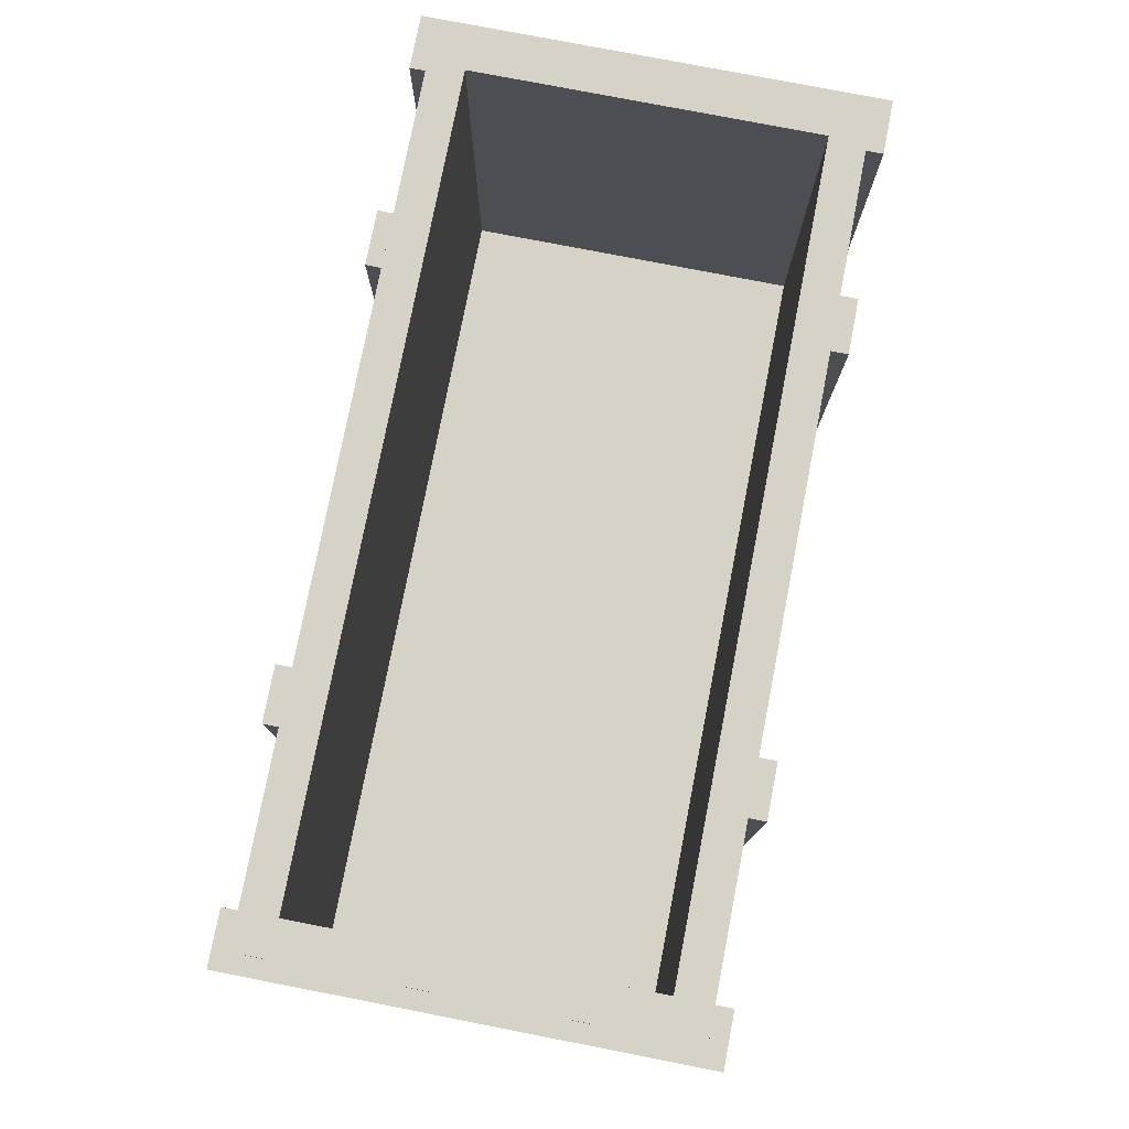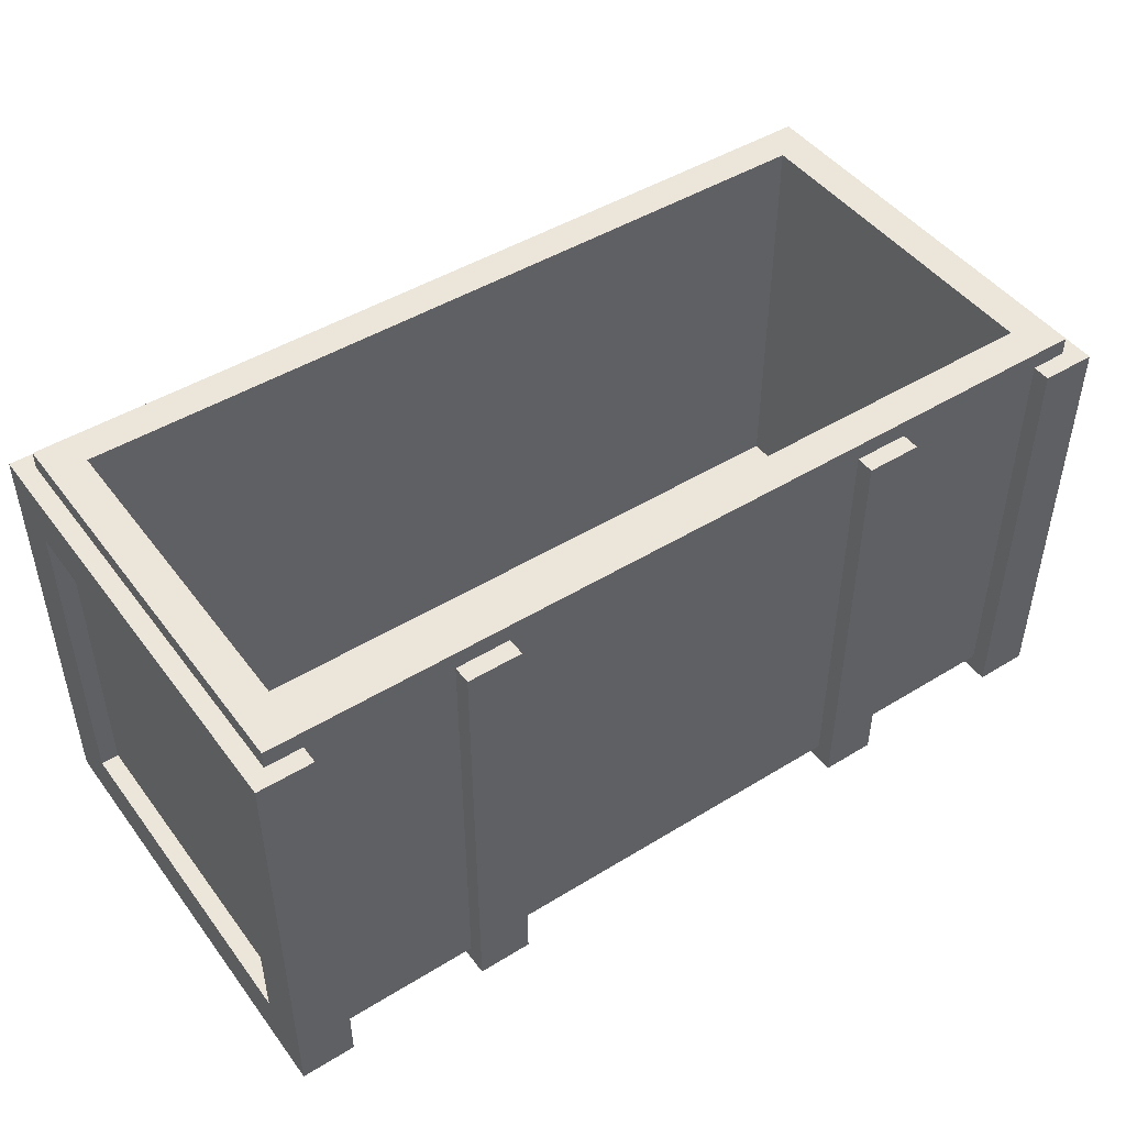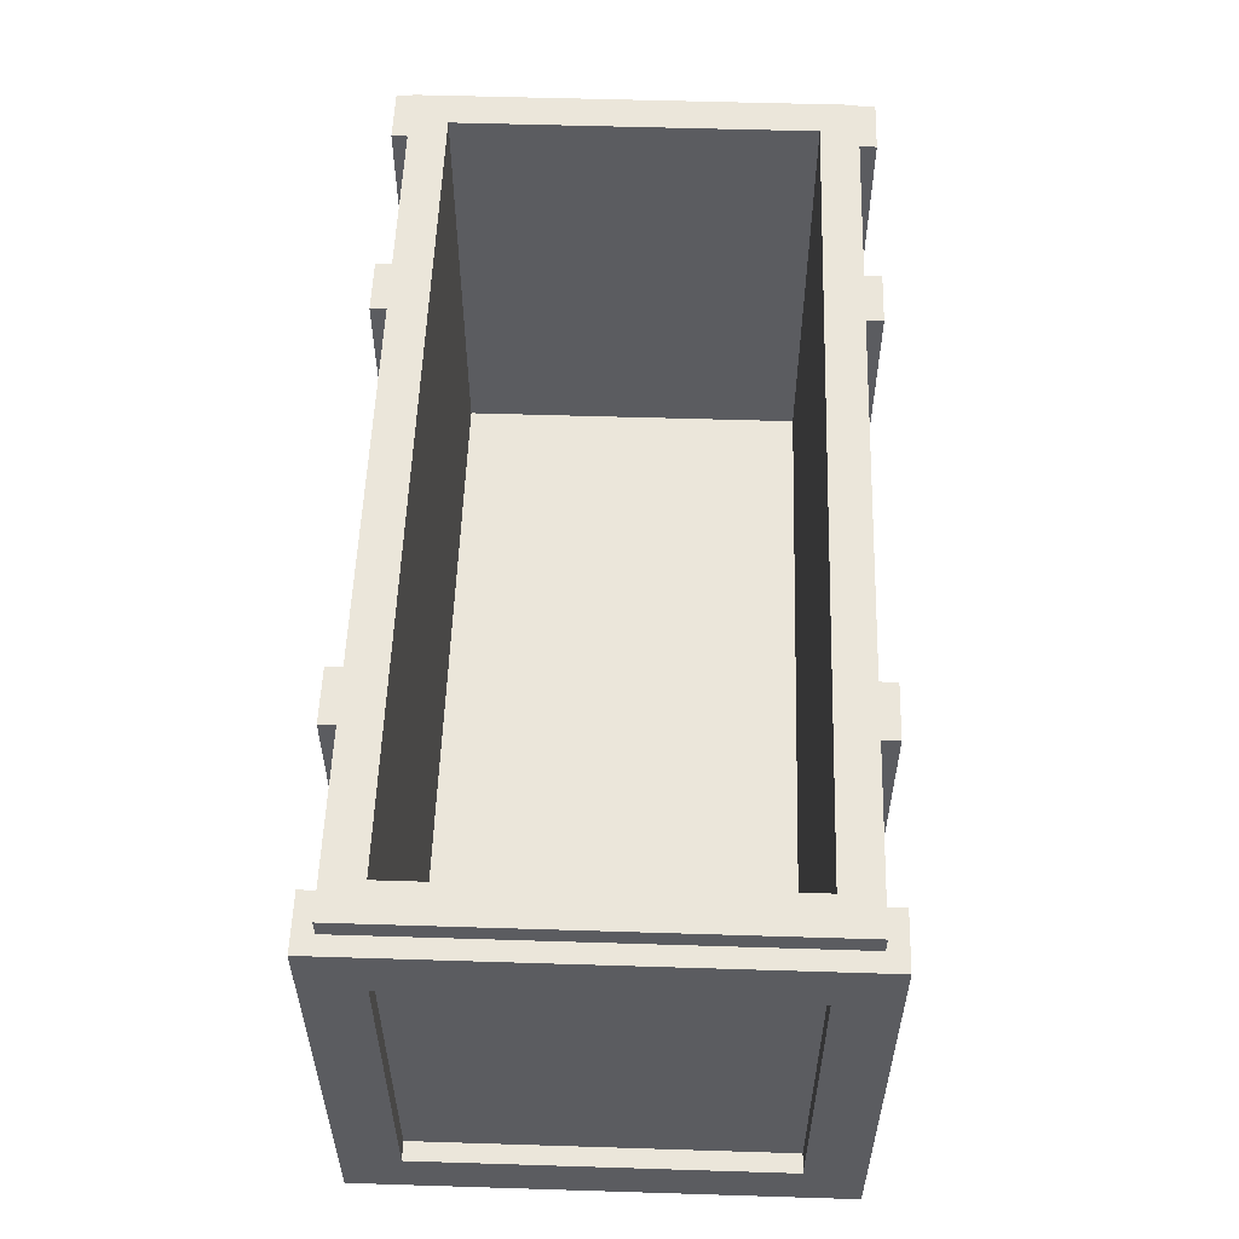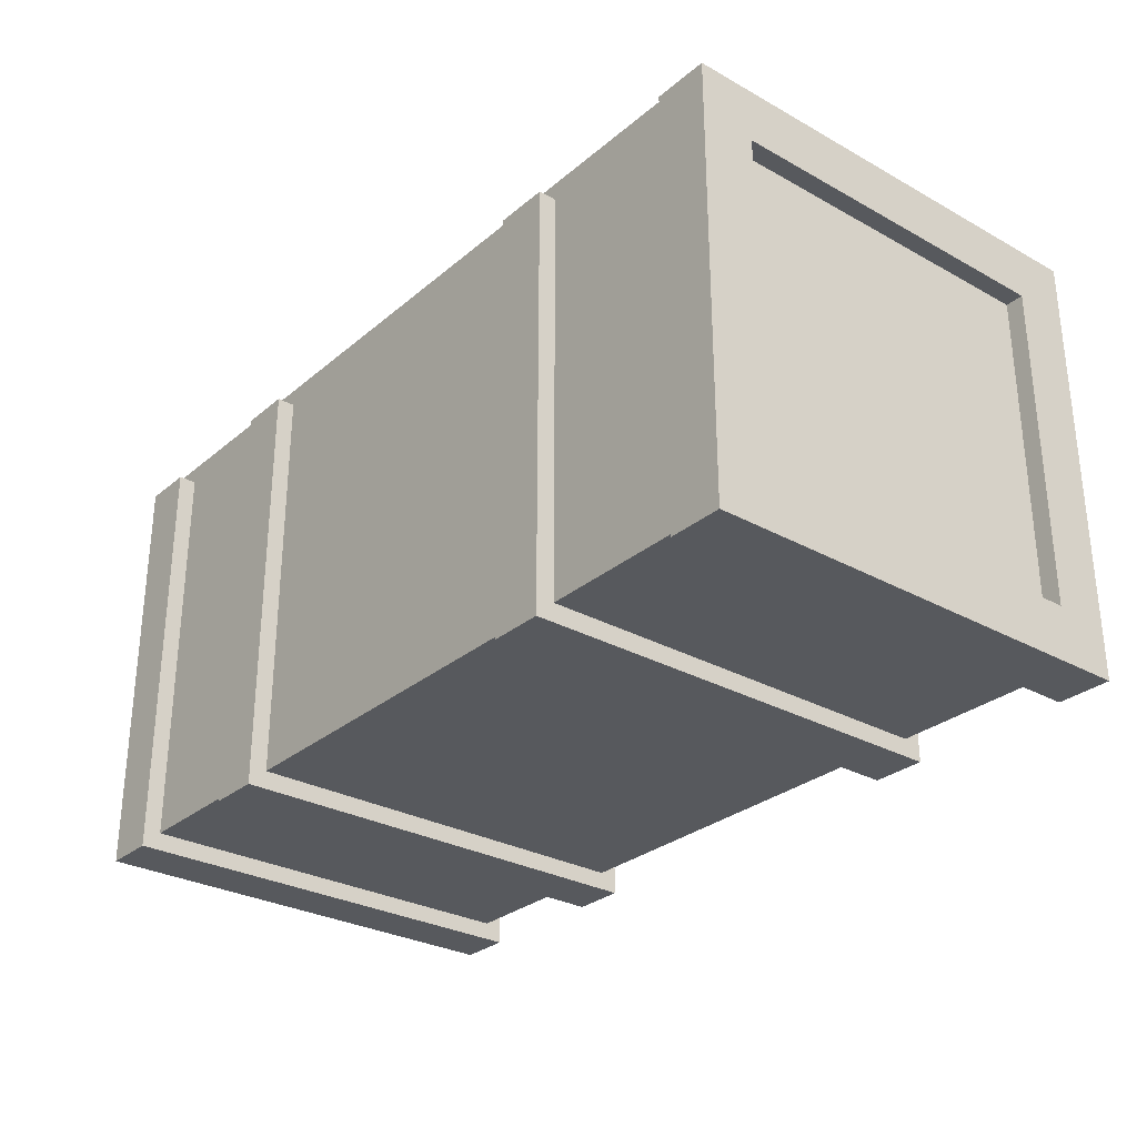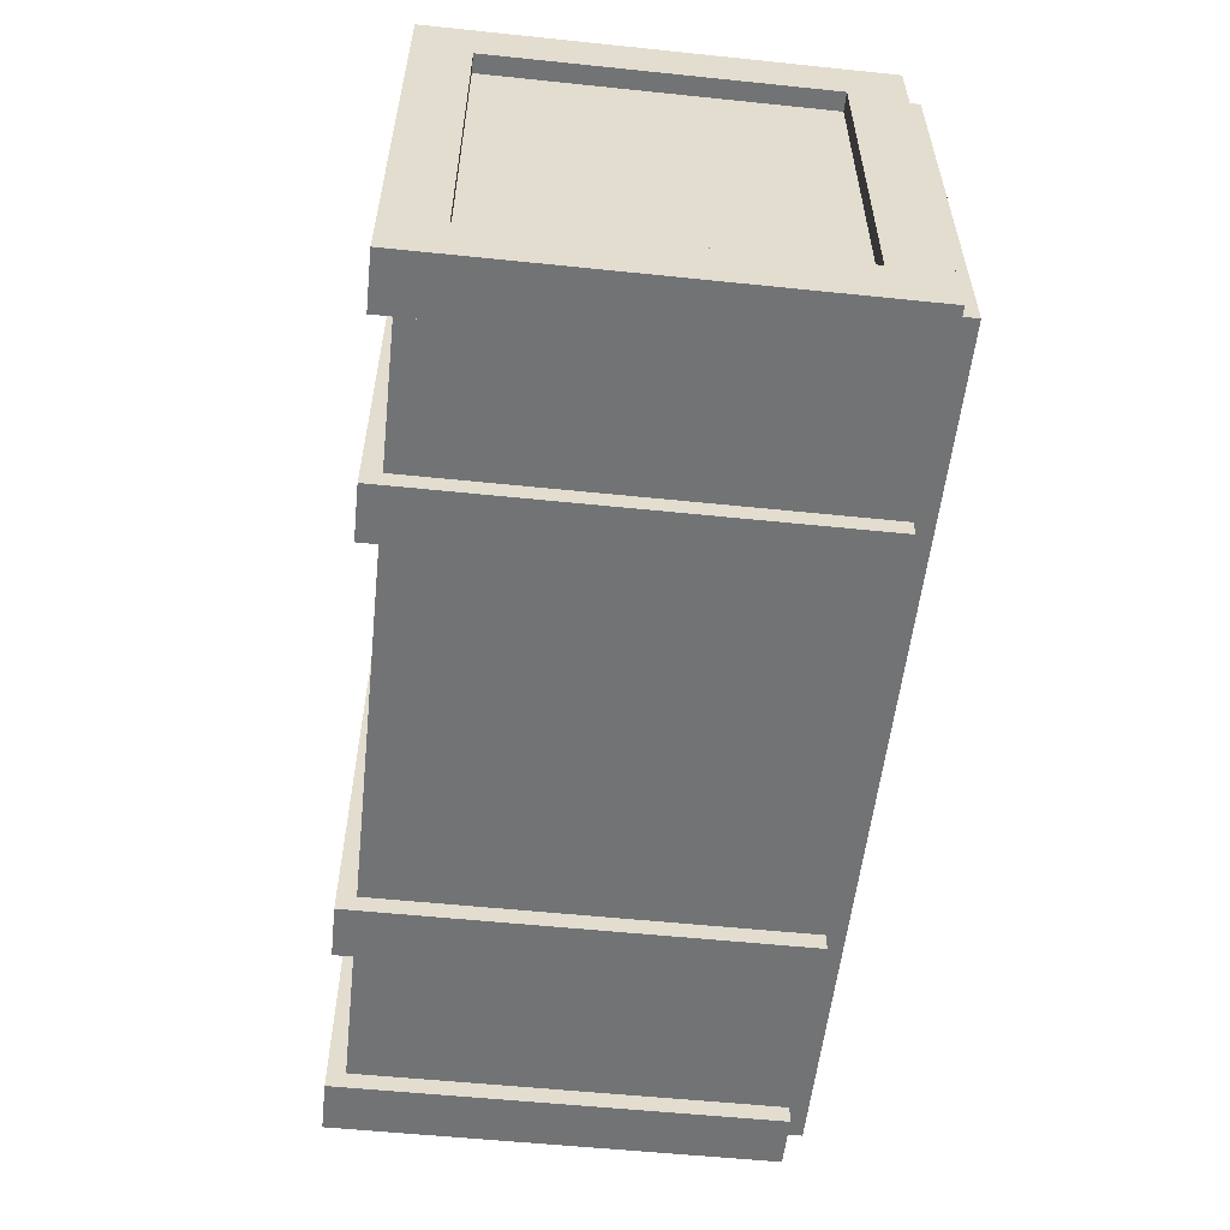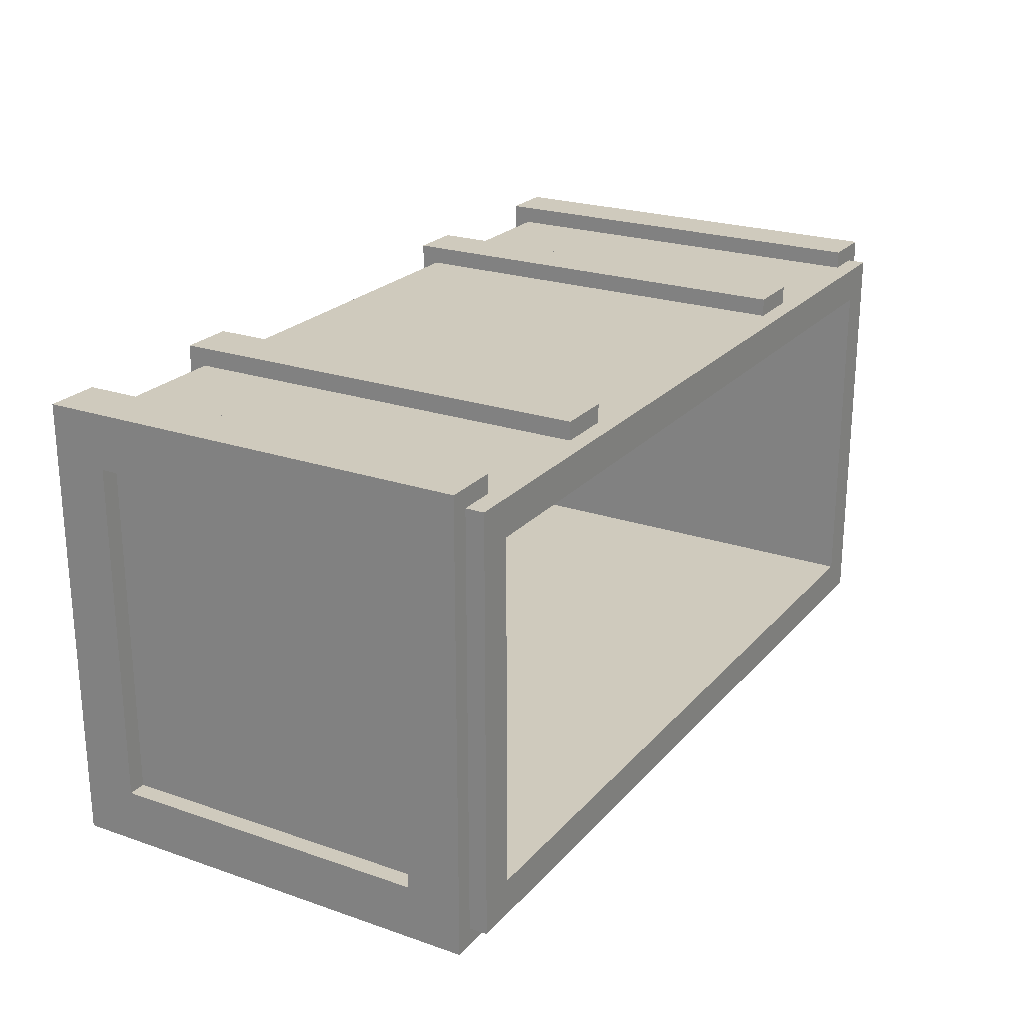
<metadata>
{"format":"obj","ext":"obj","renderer":"f3d","projection":"perspective","resolution":1024,"background":"white","views":[{"elev":78.0,"azim":-79.0,"up":"+Y"},{"elev":46.7,"azim":145.1,"up":"+Y"},{"elev":54.9,"azim":91.9,"up":"+Y"},{"elev":-29.3,"azim":-129.3,"up":"+Y"},{"elev":-55.8,"azim":83.8,"up":"+Z"},{"elev":23.1,"azim":120.2,"up":"+Z"}]}
</metadata>
<code>
v -25 0 12.5
v -25 0 -12.5
v -25 3 9.5
v -25 3 -9.5
v -25 21 9.5
v -25 21 -9.5
v -25 24 12.5
v -25 24 -12.5
v -24 3 9.5
v -24 3 -9.5
v -24 21 9.5
v -24 21 -9.5
v -24 24 11.5
v -24 24 -11.5
v -24 25 11.5
v -24 25 -11.5
v -13 0 12.5
v -13 0 -12.5
v -13 1 11.5
v -13 1 9.5
v -13 1 -9.5
v -13 1 -11.5
v -13 24 12.5
v -13 24 11.5
v -13 24 -11.5
v -13 24 -12.5
v 11 0 12.5
v 11 0 -12.5
v 11 1 11.5
v 11 1 9.5
v 11 1 -9.5
v 11 1 -11.5
v 11 24 12.5
v 11 24 11.5
v 11 24 -11.5
v 11 24 -12.5
v 22 0 12.5
v 22 0 -12.5
v 22 1 11.5
v 22 1 9.5
v 22 1 -9.5
v 22 1 -11.5
v 22 2 9.5
v 22 2 -9.5
v 22 23 9.5
v 22 23 -9.5
v 22 24 12.5
v 22 24 11.5
v 22 24 -11.5
v 22 24 -12.5
v 22 25 9.5
v 22 25 -9.5
v -22 0 12.5
v -22 0 -12.5
v -22 1 11.5
v -22 1 9.5
v -22 1 -9.5
v -22 1 -11.5
v -22 2 9.5
v -22 2 -9.5
v -22 23 9.5
v -22 23 -9.5
v -22 24 12.5
v -22 24 11.5
v -22 24 -11.5
v -22 24 -12.5
v -22 25 9.5
v -22 25 -9.5
v -10 0 12.5
v -10 0 -12.5
v -10 1 11.5
v -10 1 9.5
v -10 1 -9.5
v -10 1 -11.5
v -10 24 12.5
v -10 24 11.5
v -10 24 -11.5
v -10 24 -12.5
v 14 0 12.5
v 14 0 -12.5
v 14 1 11.5
v 14 1 9.5
v 14 1 -9.5
v 14 1 -11.5
v 14 24 12.5
v 14 24 11.5
v 14 24 -11.5
v 14 24 -12.5
v 24 3 9.5
v 24 3 -9.5
v 24 21 9.5
v 24 21 -9.5
v 24 24 11.5
v 24 24 -11.5
v 24 25 11.5
v 24 25 -11.5
v 25 0 12.5
v 25 0 -12.5
v 25 3 9.5
v 25 3 -9.5
v 25 21 9.5
v 25 21 -9.5
v 25 24 12.5
v 25 24 -12.5
v -25 0 12.5
v -25 24 12.5
v -22 0 12.5
v -22 24 12.5
v -13 0 12.5
v -13 24 12.5
v -10 0 12.5
v -10 24 12.5
v 11 0 12.5
v 11 24 12.5
v 14 0 12.5
v 14 24 12.5
v 22 0 12.5
v 22 24 12.5
v 25 0 12.5
v 25 24 12.5
v -24 24 11.5
v -24 25 11.5
v -22 1 11.5
v -22 24 11.5
v -22 25 11.5
v -13 1 11.5
v -13 24 11.5
v -13 25 11.5
v -10 1 11.5
v -10 24 11.5
v -10 25 11.5
v 11 1 11.5
v 11 24 11.5
v 11 25 11.5
v 14 1 11.5
v 14 24 11.5
v 14 25 11.5
v 22 1 11.5
v 22 24 11.5
v 22 25 11.5
v 24 24 11.5
v 24 25 11.5
v -25 3 -9.5
v -25 21 -9.5
v -24 3 -9.5
v -24 21 -9.5
v -22 2 -9.5
v -22 23 -9.5
v -22 25 -9.5
v 22 2 -9.5
v 22 23 -9.5
v 22 25 -9.5
v 24 3 -9.5
v 24 21 -9.5
v 25 3 -9.5
v 25 21 -9.5
v -25 3 9.5
v -25 21 9.5
v -24 3 9.5
v -24 21 9.5
v -22 2 9.5
v -22 23 9.5
v -22 25 9.5
v 22 2 9.5
v 22 23 9.5
v 22 25 9.5
v 24 3 9.5
v 24 21 9.5
v 25 3 9.5
v 25 21 9.5
v -24 24 -11.5
v -24 25 -11.5
v -22 1 -11.5
v -22 24 -11.5
v -22 25 -11.5
v -13 1 -11.5
v -13 24 -11.5
v -13 25 -11.5
v -10 1 -11.5
v -10 24 -11.5
v -10 25 -11.5
v 11 1 -11.5
v 11 24 -11.5
v 11 25 -11.5
v 14 1 -11.5
v 14 24 -11.5
v 14 25 -11.5
v 22 1 -11.5
v 22 24 -11.5
v 22 25 -11.5
v 24 24 -11.5
v 24 25 -11.5
v -25 0 -12.5
v -25 24 -12.5
v -22 0 -12.5
v -22 24 -12.5
v -13 0 -12.5
v -13 24 -12.5
v -10 0 -12.5
v -10 24 -12.5
v 11 0 -12.5
v 11 24 -12.5
v 14 0 -12.5
v 14 24 -12.5
v 22 0 -12.5
v 22 24 -12.5
v 25 0 -12.5
v 25 24 -12.5
v -25 0 12.5
v -22 0 12.5
v -13 0 12.5
v -10 0 12.5
v 11 0 12.5
v 14 0 12.5
v 22 0 12.5
v 25 0 12.5
v -25 0 -12.5
v -22 0 -12.5
v -13 0 -12.5
v -10 0 -12.5
v 11 0 -12.5
v 14 0 -12.5
v 22 0 -12.5
v 25 0 -12.5
v -22 1 11.5
v -13 1 11.5
v -10 1 11.5
v 11 1 11.5
v 14 1 11.5
v 22 1 11.5
v -22 1 9.5
v -13 1 9.5
v -10 1 9.5
v 11 1 9.5
v 14 1 9.5
v 22 1 9.5
v -22 1 -9.5
v -13 1 -9.5
v -10 1 -9.5
v 11 1 -9.5
v 14 1 -9.5
v 22 1 -9.5
v -22 1 -11.5
v -13 1 -11.5
v -10 1 -11.5
v 11 1 -11.5
v 14 1 -11.5
v 22 1 -11.5
v -25 21 9.5
v -24 21 9.5
v 24 21 9.5
v 25 21 9.5
v -25 21 -9.5
v -24 21 -9.5
v 24 21 -9.5
v 25 21 -9.5
v -22 2 9.5
v 22 2 9.5
v -22 2 -9.5
v 22 2 -9.5
v -25 3 9.5
v -24 3 9.5
v 24 3 9.5
v 25 3 9.5
v -25 3 -9.5
v -24 3 -9.5
v 24 3 -9.5
v 25 3 -9.5
v -25 24 12.5
v -22 24 12.5
v -13 24 12.5
v -10 24 12.5
v 11 24 12.5
v 14 24 12.5
v 22 24 12.5
v 25 24 12.5
v -24 24 11.5
v -22 24 11.5
v -13 24 11.5
v -10 24 11.5
v 11 24 11.5
v 14 24 11.5
v 22 24 11.5
v 24 24 11.5
v -24 24 -11.5
v -22 24 -11.5
v -13 24 -11.5
v -10 24 -11.5
v 11 24 -11.5
v 14 24 -11.5
v 22 24 -11.5
v 24 24 -11.5
v -25 24 -12.5
v -22 24 -12.5
v -13 24 -12.5
v -10 24 -12.5
v 11 24 -12.5
v 14 24 -12.5
v 22 24 -12.5
v 25 24 -12.5
v -24 25 11.5
v -22 25 11.5
v -13 25 11.5
v -10 25 11.5
v 11 25 11.5
v 14 25 11.5
v 22 25 11.5
v 24 25 11.5
v -13 25 10.5
v -10 25 10.5
v 11 25 10.5
v 14 25 10.5
v -22 25 9.5
v 22 25 9.5
v -22 25 -9.5
v 22 25 -9.5
v -13 25 -10.5
v -10 25 -10.5
v 11 25 -10.5
v 14 25 -10.5
v -24 25 -11.5
v -22 25 -11.5
v -13 25 -11.5
v -10 25 -11.5
v 11 25 -11.5
v 14 25 -11.5
v 22 25 -11.5
v 24 25 -11.5
f 3 2 1
f 4 2 3
f 5 3 1
f 6 2 4
f 7 5 1
f 7 6 5
f 8 2 6
f 8 6 7
f 11 10 9
f 12 10 11
f 15 14 13
f 16 14 15
f 19 18 17
f 20 18 19
f 21 18 20
f 22 18 21
f 23 19 17
f 24 19 23
f 25 18 22
f 26 18 25
f 29 28 27
f 30 28 29
f 31 28 30
f 32 28 31
f 33 29 27
f 34 29 33
f 35 28 32
f 36 28 35
f 39 38 37
f 40 38 39
f 41 38 40
f 42 38 41
f 45 44 43
f 46 44 45
f 47 39 37
f 48 39 47
f 49 38 42
f 50 38 49
f 51 46 45
f 52 46 51
f 53 54 55
f 55 54 56
f 56 54 57
f 57 54 58
f 59 60 61
f 61 60 62
f 53 55 63
f 63 55 64
f 58 54 65
f 65 54 66
f 61 62 67
f 67 62 68
f 69 70 71
f 71 70 72
f 72 70 73
f 73 70 74
f 69 71 75
f 75 71 76
f 74 70 77
f 77 70 78
f 79 80 81
f 81 80 82
f 82 80 83
f 83 80 84
f 79 81 85
f 85 81 86
f 84 80 87
f 87 80 88
f 89 90 91
f 91 90 92
f 93 94 95
f 95 94 96
f 97 98 99
f 99 98 100
f 97 99 101
f 100 98 102
f 97 101 103
f 101 102 103
f 102 98 104
f 103 102 104
f 107 106 105
f 108 106 107
f 111 110 109
f 112 110 111
f 115 114 113
f 116 114 115
f 119 118 117
f 120 118 119
f 124 122 121
f 125 122 124
f 126 124 123
f 127 125 124
f 127 124 126
f 128 125 127
f 130 128 127
f 131 128 130
f 132 130 129
f 133 131 130
f 133 130 132
f 134 131 133
f 136 134 133
f 137 134 136
f 138 136 135
f 139 137 136
f 139 136 138
f 140 137 139
f 141 140 139
f 142 140 141
f 145 144 143
f 146 144 145
f 150 148 147
f 150 149 148
f 151 149 150
f 152 149 151
f 155 154 153
f 156 154 155
f 157 158 159
f 159 158 160
f 161 162 164
f 162 163 164
f 164 163 165
f 165 163 166
f 167 168 169
f 169 168 170
f 171 172 174
f 174 172 175
f 173 174 176
f 174 175 177
f 176 174 177
f 177 175 178
f 177 178 180
f 180 178 181
f 179 180 182
f 180 181 183
f 182 180 183
f 183 181 184
f 183 184 186
f 186 184 187
f 185 186 188
f 186 187 189
f 188 186 189
f 189 187 190
f 189 190 191
f 191 190 192
f 193 194 195
f 195 194 196
f 197 198 199
f 199 198 200
f 201 202 203
f 203 202 204
f 205 206 207
f 207 206 208
f 217 210 209
f 218 210 217
f 219 212 211
f 220 212 219
f 221 214 213
f 222 214 221
f 223 216 215
f 224 216 223
f 231 226 225
f 232 226 231
f 233 228 227
f 234 228 233
f 235 230 229
f 236 230 235
f 237 232 231
f 238 232 237
f 239 234 233
f 240 234 239
f 241 236 235
f 242 236 241
f 243 238 237
f 244 238 243
f 245 240 239
f 246 240 245
f 247 242 241
f 248 242 247
f 253 250 249
f 254 250 253
f 255 252 251
f 256 252 255
f 257 258 259
f 259 258 260
f 261 262 265
f 265 262 266
f 263 264 267
f 267 264 268
f 269 270 277
f 277 270 278
f 271 272 279
f 279 272 280
f 273 274 281
f 281 274 282
f 275 276 283
f 283 276 284
f 269 277 285
f 284 276 292
f 269 285 293
f 285 286 293
f 293 286 294
f 287 288 295
f 295 288 296
f 289 290 297
f 297 290 298
f 291 292 299
f 292 276 300
f 299 292 300
f 302 303 309
f 303 304 309
f 304 305 310
f 309 304 310
f 305 306 311
f 310 305 311
f 306 307 312
f 311 306 312
f 301 302 313
f 310 311 313
f 311 312 313
f 309 310 313
f 302 309 313
f 312 307 314
f 313 312 314
f 307 308 314
f 301 313 315
f 314 308 316
f 315 316 317
f 317 316 318
f 318 316 319
f 319 316 320
f 301 315 321
f 315 317 322
f 321 315 322
f 317 318 323
f 322 317 323
f 318 319 324
f 323 318 324
f 319 320 325
f 324 319 325
f 320 316 326
f 325 320 326
f 316 308 327
f 326 316 327
f 327 308 328

</code>
